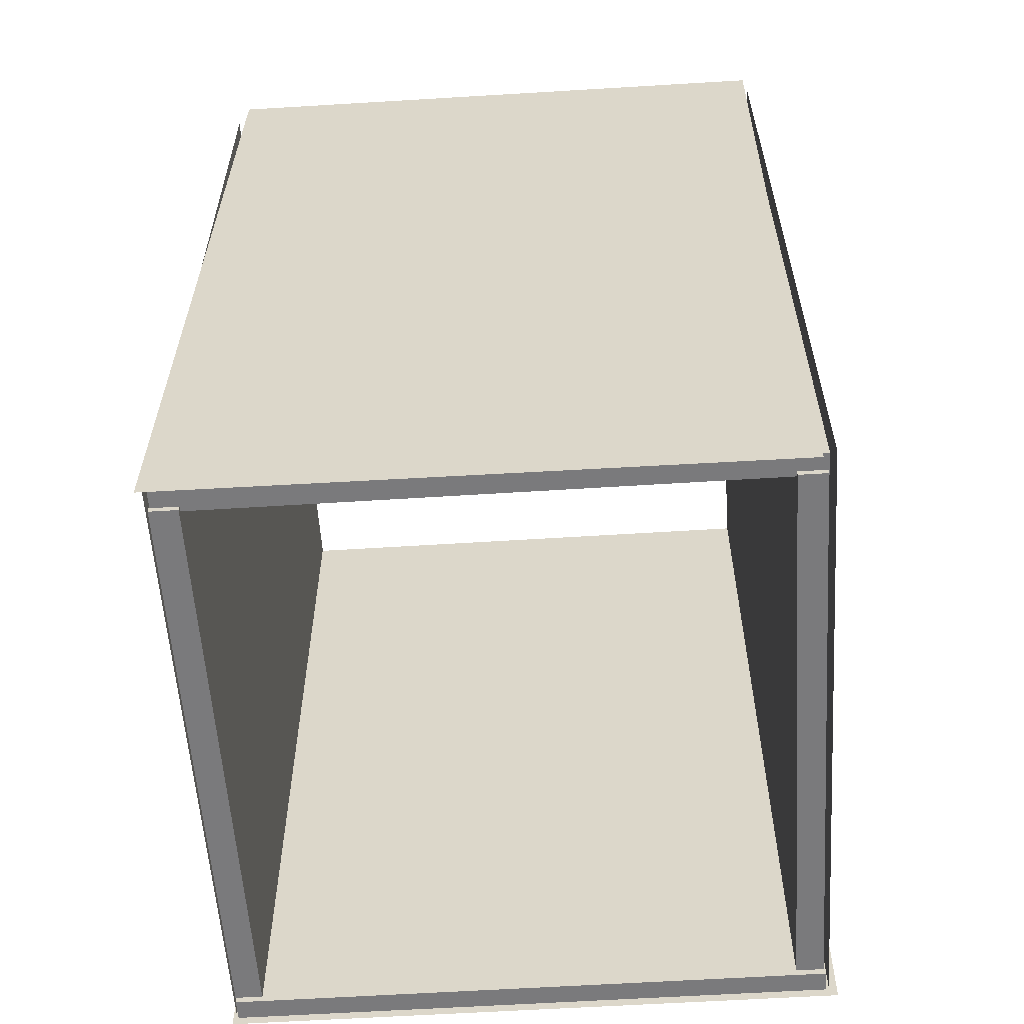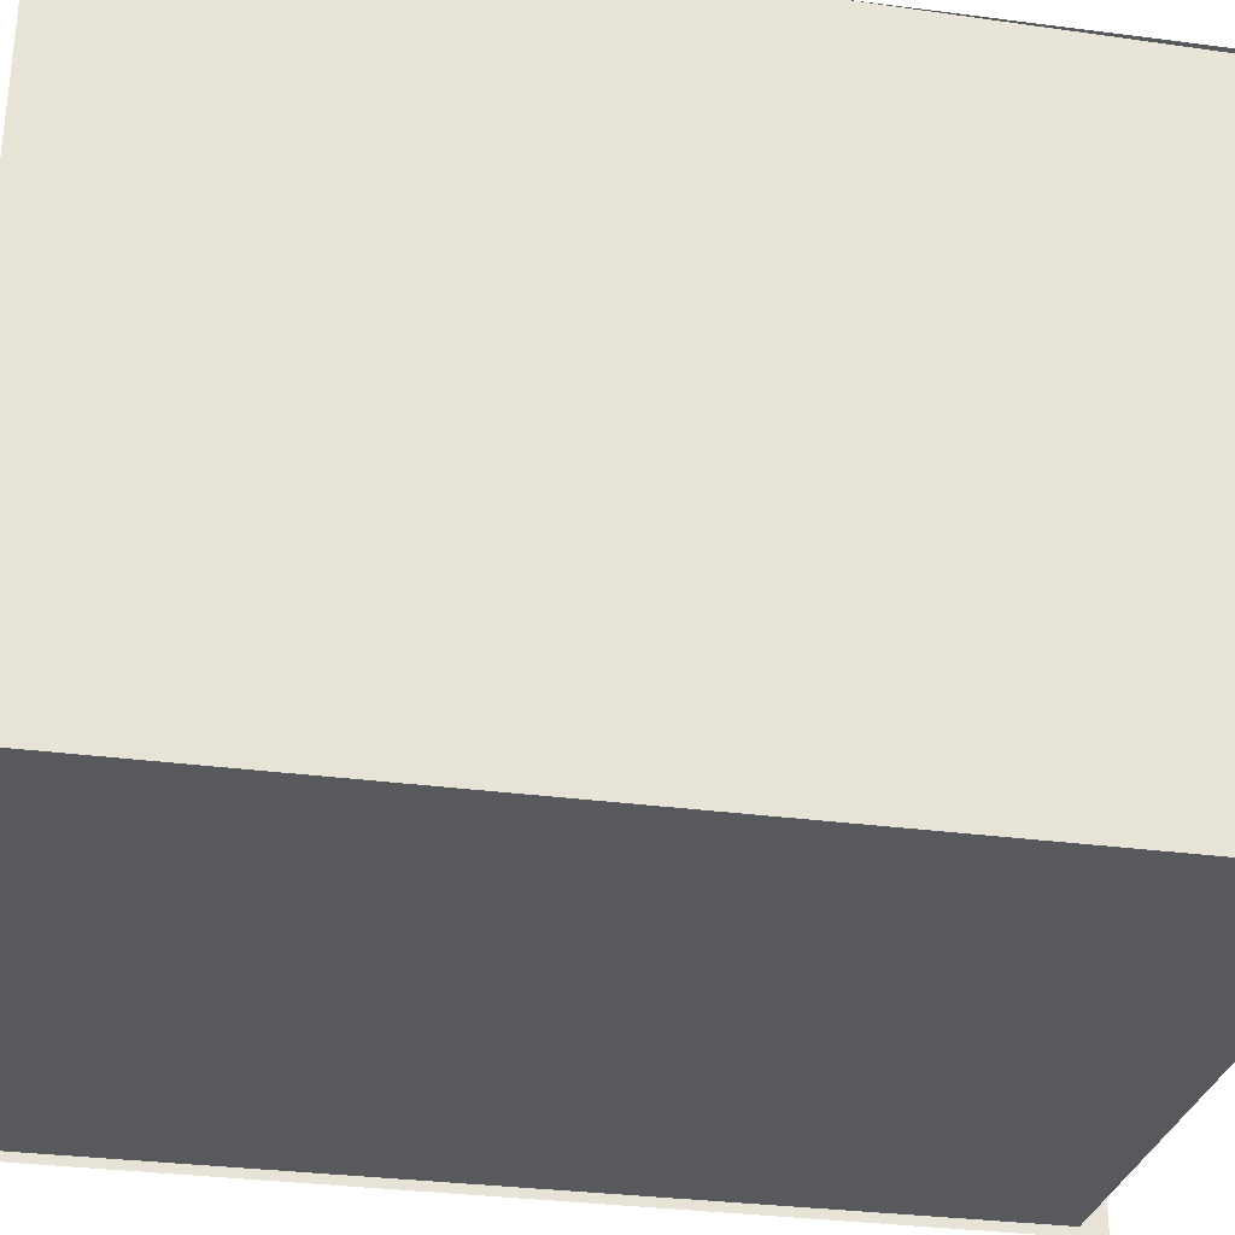
<metadata>
{"format":"obj","ext":"obj","renderer":"f3d","projection":"perspective","resolution":1024,"background":"white","views":[{"elev":-58.2,"azim":93.8,"up":"+Y"},{"elev":-29.2,"azim":78.6,"up":"+Z"}]}
</metadata>
<code>
g default
v -6.474 0.09 6.345
v -5.215 0.09 6.345
v -3.957 0.09 6.345
v -2.698 0.09 6.345
v -1.44 0.09 6.345
v -0.1814 0.09 6.345
v 1.077 0.09 6.345
v 2.335 0.09 6.345
v 3.594 0.09 6.345
v 4.852 0.09 6.345
v 6.111 0.09 6.345
v -6.474 1.808 6.355
v -5.215 1.808 6.355
v -3.957 1.808 6.355
v -2.698 1.808 6.355
v -1.44 1.808 6.355
v -0.1814 1.808 6.355
v 1.077 1.808 6.355
v 2.335 1.808 6.355
v 3.594 1.808 6.355
v 4.852 1.808 6.355
v 6.111 1.808 6.355
v -6.474 3.526 6.366
v -5.215 3.526 6.366
v -3.957 3.526 6.366
v -2.698 3.526 6.366
v -1.44 3.526 6.366
v -0.1814 3.526 6.366
v 1.077 3.526 6.366
v 2.335 3.526 6.366
v 3.594 3.526 6.366
v 4.852 3.526 6.366
v 6.111 3.526 6.366
v -6.474 5.244 6.376
v -5.215 5.244 6.376
v -3.957 5.244 6.376
v -2.698 5.244 6.376
v -1.44 5.244 6.376
v -0.1814 5.244 6.376
v 1.077 5.244 6.376
v 2.335 5.244 6.376
v 3.594 5.244 6.376
v 4.852 5.244 6.376
v 6.111 5.244 6.376
v -6.474 6.962 6.386
v -5.215 6.962 6.386
v -3.957 6.962 6.386
v -2.698 6.962 6.386
v -1.44 6.962 6.386
v -0.1814 6.962 6.386
v 1.077 6.962 6.386
v 2.335 6.962 6.386
v 3.594 6.962 6.386
v 4.852 6.962 6.386
v 6.111 6.962 6.386
v -6.474 8.68 6.396
v -5.215 8.68 6.396
v -3.957 8.68 6.396
v -2.698 8.68 6.396
v -1.44 8.68 6.396
v -0.1814 8.68 6.396
v 1.077 8.68 6.396
v 2.335 8.68 6.396
v 3.594 8.68 6.396
v 4.852 8.68 6.396
v 6.111 8.68 6.396
v -6.474 10.4 6.406
v -5.215 10.4 6.406
v -3.957 10.4 6.406
v -2.698 10.4 6.406
v -1.44 10.4 6.406
v -0.1814 10.4 6.406
v 1.077 10.4 6.406
v 2.335 10.4 6.406
v 3.594 10.4 6.406
v 4.852 10.4 6.406
v 6.111 10.4 6.406
v -6.474 12.12 6.416
v -5.215 12.12 6.416
v -3.957 12.12 6.416
v -2.698 12.12 6.416
v -1.44 12.12 6.416
v -0.1814 12.12 6.416
v 1.077 12.12 6.416
v 2.335 12.12 6.416
v 3.594 12.12 6.416
v 4.852 12.12 6.416
v 6.111 12.12 6.416
v -6.474 13.83 6.426
v -5.215 13.83 6.426
v -3.957 13.83 6.426
v -2.698 13.83 6.426
v -1.44 13.83 6.426
v -0.1814 13.83 6.426
v 1.077 13.83 6.426
v 2.335 13.83 6.426
v 3.594 13.83 6.426
v 4.852 13.83 6.426
v 6.111 13.83 6.426
v -6.474 15.55 6.436
v -5.215 15.55 6.436
v -3.957 15.55 6.436
v -2.698 15.55 6.436
v -1.44 15.55 6.436
v -0.1814 15.55 6.436
v 1.077 15.55 6.436
v 2.335 15.55 6.436
v 3.594 15.55 6.436
v 4.852 15.55 6.436
v 6.111 15.55 6.436
v -6.474 17.27 6.446
v -5.215 17.27 6.446
v -3.957 17.27 6.446
v -2.698 17.27 6.446
v -1.44 17.27 6.446
v -0.1814 17.27 6.446
v 1.077 17.27 6.446
v 2.335 17.27 6.446
v 3.594 17.27 6.446
v 4.852 17.27 6.446
v 6.111 17.27 6.446
v -6.541 -0.1445 -5.96
v -6.541 -0.1437 -4.723
v -6.541 -0.1429 -3.486
v -6.541 -0.1421 -2.248
v -6.541 -0.1412 -1.011
v -6.541 -0.1404 0.2266
v -6.541 -0.1396 1.464
v -6.541 -0.1388 2.701
v -6.541 -0.138 3.939
v -6.541 -0.1372 5.176
v -6.541 -0.1363 6.414
v -6.543 1.643 -5.962
v -6.543 1.644 -4.724
v -6.543 1.645 -3.487
v -6.543 1.646 -2.249
v -6.543 1.647 -1.012
v -6.543 1.647 0.2255
v -6.543 1.648 1.463
v -6.543 1.649 2.7
v -6.543 1.65 3.938
v -6.543 1.651 5.175
v -6.543 1.651 6.413
v -6.545 3.431 -5.963
v -6.545 3.432 -4.725
v -6.545 3.433 -3.488
v -6.545 3.434 -2.251
v -6.545 3.434 -1.013
v -6.545 3.435 0.2243
v -6.545 3.436 1.462
v -6.544 3.437 2.699
v -6.544 3.438 3.937
v -6.544 3.438 5.174
v -6.544 3.439 6.411
v -6.547 5.219 -5.964
v -6.547 5.22 -4.727
v -6.547 5.221 -3.489
v -6.546 5.221 -2.252
v -6.546 5.222 -1.014
v -6.546 5.223 0.2231
v -6.546 5.224 1.461
v -6.546 5.225 2.698
v -6.546 5.225 3.935
v -6.546 5.226 5.173
v -6.546 5.227 6.41
v -6.548 7.007 -5.965
v -6.548 7.008 -4.728
v -6.548 7.008 -3.49
v -6.548 7.009 -2.253
v -6.548 7.01 -1.015
v -6.548 7.011 0.2219
v -6.548 7.012 1.459
v -6.548 7.012 2.697
v -6.548 7.013 3.934
v -6.548 7.014 5.172
v -6.548 7.015 6.409
v -6.55 8.794 -5.966
v -6.55 8.795 -4.729
v -6.55 8.796 -3.492
v -6.55 8.797 -2.254
v -6.55 8.798 -1.017
v -6.55 8.799 0.2207
v -6.55 8.799 1.458
v -6.55 8.8 2.696
v -6.55 8.801 3.933
v -6.55 8.802 5.17
v -6.55 8.803 6.408
v -6.552 10.58 -5.968
v -6.552 10.58 -4.73
v -6.552 10.58 -3.493
v -6.552 10.58 -2.255
v -6.552 10.59 -1.018
v -6.552 10.59 0.2196
v -6.552 10.59 1.457
v -6.552 10.59 2.694
v -6.552 10.59 3.932
v -6.552 10.59 5.169
v -6.552 10.59 6.407
v -6.554 12.37 -5.969
v -6.554 12.37 -4.731
v -6.554 12.37 -3.494
v -6.554 12.37 -2.256
v -6.554 12.37 -1.019
v -6.554 12.37 0.2184
v -6.554 12.37 1.456
v -6.554 12.38 2.693
v -6.554 12.38 3.931
v -6.554 12.38 5.168
v -6.554 12.38 6.405
v -6.556 14.16 -5.97
v -6.556 14.16 -4.732
v -6.556 14.16 -3.495
v -6.556 14.16 -2.258
v -6.556 14.16 -1.02
v -6.556 14.16 0.2172
v -6.556 14.16 1.455
v -6.556 14.16 2.692
v -6.555 14.16 3.929
v -6.555 14.17 5.167
v -6.555 14.17 6.404
v -6.558 15.95 -5.971
v -6.558 15.95 -4.734
v -6.558 15.95 -3.496
v -6.558 15.95 -2.259
v -6.557 15.95 -1.021
v -6.557 15.95 0.216
v -6.557 15.95 1.453
v -6.557 15.95 2.691
v -6.557 15.95 3.928
v -6.557 15.95 5.166
v -6.557 15.95 6.403
v -6.559 17.73 -5.972
v -6.559 17.73 -4.735
v -6.559 17.74 -3.497
v -6.559 17.74 -2.26
v -6.559 17.74 -1.023
v -6.559 17.74 0.2148
v -6.559 17.74 1.452
v -6.559 17.74 2.69
v -6.559 17.74 3.927
v -6.559 17.74 5.165
v -6.559 17.74 6.402
v 6.146 0.02473 6.476
v 6.146 0.0113 5.272
v 6.147 -0.00214 4.067
v 6.147 -0.01558 2.863
v 6.147 -0.02901 1.659
v 6.148 -0.04245 0.4541
v 6.148 -0.05589 -0.7503
v 6.149 -0.06932 -1.955
v 6.149 -0.08276 -3.159
v 6.149 -0.0962 -4.364
v 6.15 -0.1096 -5.568
v 6.149 1.821 6.456
v 6.15 1.808 5.252
v 6.15 1.794 4.047
v 6.151 1.781 2.843
v 6.151 1.767 1.639
v 6.151 1.754 0.4341
v 6.152 1.741 -0.7703
v 6.152 1.727 -1.975
v 6.153 1.714 -3.179
v 6.153 1.7 -4.384
v 6.153 1.687 -5.588
v 6.153 3.618 6.436
v 6.153 3.604 5.232
v 6.154 3.591 4.027
v 6.154 3.577 2.823
v 6.155 3.564 1.619
v 6.155 3.55 0.4141
v 6.155 3.537 -0.7904
v 6.156 3.524 -1.995
v 6.156 3.51 -3.199
v 6.157 3.497 -4.404
v 6.157 3.483 -5.608
v 6.157 5.414 6.416
v 6.157 5.401 5.212
v 6.157 5.387 4.007
v 6.158 5.374 2.803
v 6.158 5.36 1.598
v 6.159 5.347 0.394
v 6.159 5.334 -0.8104
v 6.159 5.32 -2.015
v 6.16 5.307 -3.219
v 6.16 5.293 -4.424
v 6.161 5.28 -5.628
v 6.16 7.211 6.396
v 6.161 7.197 5.192
v 6.161 7.184 3.987
v 6.161 7.17 2.783
v 6.162 7.157 1.578
v 6.162 7.143 0.374
v 6.163 7.13 -0.8305
v 6.163 7.117 -2.035
v 6.163 7.103 -3.239
v 6.164 7.09 -4.444
v 6.164 7.076 -5.648
v 6.164 9.007 6.376
v 6.164 8.994 5.172
v 6.165 8.98 3.967
v 6.165 8.967 2.763
v 6.165 8.953 1.558
v 6.166 8.94 0.3539
v 6.166 8.926 -0.8505
v 6.167 8.913 -2.055
v 6.167 8.9 -3.259
v 6.167 8.886 -4.464
v 6.168 8.873 -5.668
v 6.168 10.8 6.356
v 6.168 10.79 5.152
v 6.168 10.78 3.947
v 6.169 10.76 2.743
v 6.169 10.75 1.538
v 6.169 10.74 0.3339
v 6.17 10.72 -0.8706
v 6.17 10.71 -2.075
v 6.171 10.7 -3.279
v 6.171 10.68 -4.484
v 6.171 10.67 -5.688
v 6.171 12.6 6.336
v 6.172 12.59 5.132
v 6.172 12.57 3.927
v 6.172 12.56 2.723
v 6.173 12.55 1.518
v 6.173 12.53 0.3139
v 6.173 12.52 -0.8906
v 6.174 12.51 -2.095
v 6.174 12.49 -3.299
v 6.175 12.48 -4.504
v 6.175 12.47 -5.708
v 6.175 14.4 6.316
v 6.175 14.38 5.112
v 6.176 14.37 3.907
v 6.176 14.36 2.703
v 6.176 14.34 1.498
v 6.177 14.33 0.2938
v 6.177 14.32 -0.9106
v 6.177 14.3 -2.115
v 6.178 14.29 -3.32
v 6.178 14.28 -4.524
v 6.179 14.26 -5.728
v 6.178 16.19 6.296
v 6.179 16.18 5.092
v 6.179 16.17 3.887
v 6.18 16.15 2.683
v 6.18 16.14 1.478
v 6.18 16.13 0.2738
v 6.181 16.11 -0.9307
v 6.181 16.1 -2.135
v 6.181 16.09 -3.34
v 6.182 16.07 -4.544
v 6.182 16.06 -5.748
v 6.182 17.99 6.276
v 6.182 17.98 5.072
v 6.183 17.96 3.867
v 6.183 17.95 2.663
v 6.184 17.94 1.458
v 6.184 17.92 0.2537
v 6.184 17.91 -0.9507
v 6.185 17.9 -2.155
v 6.185 17.88 -3.36
v 6.185 17.87 -4.564
v 6.186 17.86 -5.769
v 5.577 0.2402 6.3
v 6.015 0.2402 6.3
v 5.577 16.95 6.3
v 6.015 16.95 6.3
v 5.577 16.95 -5.724
v 6.015 16.95 -5.724
v 5.577 0.2402 -5.724
v 6.015 0.2402 -5.724
v -6.509 0.002955 6.3
v -6.071 0.002955 6.3
v -6.509 16.71 6.3
v -6.071 16.71 6.3
v -6.509 16.71 -5.724
v -6.071 16.71 -5.724
v -6.509 0.002955 -5.724
v -6.071 0.002955 -5.724
v -6.064 0.1249 6.318
v 5.678 0.1249 6.318
v -6.064 17 6.318
v 5.678 17 6.318
v -6.064 17 5.765
v 5.678 17 5.765
v -6.064 0.1249 5.765
v 5.678 0.1249 5.765
v -6.064 0.1249 -5.144
v 5.678 0.1249 -5.144
v -6.064 17 -5.144
v 5.678 17 -5.144
v -6.064 17 -5.697
v 5.678 17 -5.697
v -6.064 0.1249 -5.697
v 5.678 0.1249 -5.697
v 6.143 0.09149 -5.828
v 4.871 0.09116 -5.826
v 3.6 0.09083 -5.823
v 2.328 0.09051 -5.82
v 1.056 0.09018 -5.817
v -0.2157 0.08985 -5.814
v -1.487 0.08952 -5.811
v -2.759 0.08919 -5.808
v -4.031 0.08886 -5.805
v -5.303 0.08854 -5.802
v -6.574 0.08821 -5.8
v 6.143 1.81 -5.829
v 4.871 1.809 -5.826
v 3.599 1.809 -5.823
v 2.327 1.809 -5.82
v 1.056 1.808 -5.817
v -0.2161 1.808 -5.814
v -1.488 1.808 -5.811
v -2.76 1.807 -5.808
v -4.031 1.807 -5.806
v -5.303 1.807 -5.803
v -6.575 1.806 -5.8
v 6.142 3.528 -5.829
v 4.87 3.527 -5.826
v 3.599 3.527 -5.823
v 2.327 3.527 -5.82
v 1.055 3.526 -5.817
v -0.2166 3.526 -5.814
v -1.488 3.526 -5.812
v -2.76 3.525 -5.809
v -4.032 3.525 -5.806
v -5.303 3.525 -5.803
v -6.575 3.524 -5.8
v 6.142 5.246 -5.829
v 4.87 5.245 -5.826
v 3.598 5.245 -5.823
v 2.326 5.245 -5.82
v 1.055 5.244 -5.818
v -0.217 5.244 -5.815
v -1.489 5.244 -5.812
v -2.76 5.243 -5.809
v -4.032 5.243 -5.806
v -5.304 5.243 -5.803
v -6.576 5.242 -5.8
v 6.141 6.964 -5.829
v 4.869 6.963 -5.826
v 3.598 6.963 -5.823
v 2.326 6.963 -5.821
v 1.054 6.962 -5.818
v -0.2175 6.962 -5.815
v -1.489 6.962 -5.812
v -2.761 6.961 -5.809
v -4.033 6.961 -5.806
v -5.304 6.961 -5.803
v -6.576 6.96 -5.8
v 6.141 8.682 -5.829
v 4.869 8.681 -5.827
v 3.597 8.681 -5.824
v 2.326 8.681 -5.821
v 1.054 8.68 -5.818
v -0.2179 8.68 -5.815
v -1.49 8.68 -5.812
v -2.761 8.679 -5.809
v -4.033 8.679 -5.806
v -5.305 8.679 -5.804
v -6.577 8.678 -5.801
v 6.14 10.4 -5.83
v 4.869 10.4 -5.827
v 3.597 10.4 -5.824
v 2.325 10.4 -5.821
v 1.053 10.4 -5.818
v -0.2184 10.4 -5.815
v -1.49 10.4 -5.812
v -2.762 10.4 -5.81
v -4.034 10.4 -5.807
v -5.305 10.4 -5.804
v -6.577 10.4 -5.801
v 6.14 12.12 -5.83
v 4.868 12.12 -5.827
v 3.596 12.12 -5.824
v 2.325 12.12 -5.821
v 1.053 12.12 -5.818
v -0.2188 12.12 -5.815
v -1.491 12.12 -5.813
v -2.762 12.12 -5.81
v -4.034 12.12 -5.807
v -5.306 12.11 -5.804
v -6.577 12.11 -5.801
v 6.139 13.84 -5.83
v 4.868 13.84 -5.827
v 3.596 13.84 -5.824
v 2.324 13.83 -5.821
v 1.052 13.83 -5.819
v -0.2193 13.83 -5.816
v -1.491 13.83 -5.813
v -2.763 13.83 -5.81
v -4.034 13.83 -5.807
v -5.306 13.83 -5.804
v -6.578 13.83 -5.801
v 6.139 15.55 -5.83
v 4.867 15.55 -5.827
v 3.595 15.55 -5.825
v 2.324 15.55 -5.822
v 1.052 15.55 -5.819
v -0.2198 15.55 -5.816
v -1.491 15.55 -5.813
v -2.763 15.55 -5.81
v -4.035 15.55 -5.807
v -5.307 15.55 -5.804
v -6.578 15.55 -5.802
v 6.138 17.27 -5.831
v 4.867 17.27 -5.828
v 3.595 17.27 -5.825
v 2.323 17.27 -5.822
v 1.052 17.27 -5.819
v -0.2202 17.27 -5.816
v -1.492 17.27 -5.813
v -2.764 17.27 -5.81
v -4.035 17.27 -5.807
v -5.307 17.27 -5.805
v -6.579 17.27 -5.802
g cuarto2:pPlane5
f 1 2 13 12
f 2 3 14 13
f 3 4 15 14
f 4 5 16 15
f 5 6 17 16
f 6 7 18 17
f 7 8 19 18
f 8 9 20 19
f 9 10 21 20
f 10 11 22 21
f 12 13 24 23
f 13 14 25 24
f 14 15 26 25
f 15 16 27 26
f 16 17 28 27
f 17 18 29 28
f 18 19 30 29
f 19 20 31 30
f 20 21 32 31
f 21 22 33 32
f 23 24 35 34
f 24 25 36 35
f 25 26 37 36
f 26 27 38 37
f 27 28 39 38
f 28 29 40 39
f 29 30 41 40
f 30 31 42 41
f 31 32 43 42
f 32 33 44 43
f 34 35 46 45
f 35 36 47 46
f 36 37 48 47
f 37 38 49 48
f 38 39 50 49
f 39 40 51 50
f 40 41 52 51
f 41 42 53 52
f 42 43 54 53
f 43 44 55 54
f 45 46 57 56
f 46 47 58 57
f 47 48 59 58
f 48 49 60 59
f 49 50 61 60
f 50 51 62 61
f 51 52 63 62
f 52 53 64 63
f 53 54 65 64
f 54 55 66 65
f 56 57 68 67
f 57 58 69 68
f 58 59 70 69
f 59 60 71 70
f 60 61 72 71
f 61 62 73 72
f 62 63 74 73
f 63 64 75 74
f 64 65 76 75
f 65 66 77 76
f 67 68 79 78
f 68 69 80 79
f 69 70 81 80
f 70 71 82 81
f 71 72 83 82
f 72 73 84 83
f 73 74 85 84
f 74 75 86 85
f 75 76 87 86
f 76 77 88 87
f 78 79 90 89
f 79 80 91 90
f 80 81 92 91
f 81 82 93 92
f 82 83 94 93
f 83 84 95 94
f 84 85 96 95
f 85 86 97 96
f 86 87 98 97
f 87 88 99 98
f 89 90 101 100
f 90 91 102 101
f 91 92 103 102
f 92 93 104 103
f 93 94 105 104
f 94 95 106 105
f 95 96 107 106
f 96 97 108 107
f 97 98 109 108
f 98 99 110 109
f 100 101 112 111
f 101 102 113 112
f 102 103 114 113
f 103 104 115 114
f 104 105 116 115
f 105 106 117 116
f 106 107 118 117
f 107 108 119 118
f 108 109 120 119
f 109 110 121 120
f 122 123 134 133
f 123 124 135 134
f 124 125 136 135
f 125 126 137 136
f 126 127 138 137
f 127 128 139 138
f 128 129 140 139
f 129 130 141 140
f 130 131 142 141
f 131 132 143 142
f 133 134 145 144
f 134 135 146 145
f 135 136 147 146
f 136 137 148 147
f 137 138 149 148
f 138 139 150 149
f 139 140 151 150
f 140 141 152 151
f 141 142 153 152
f 142 143 154 153
f 144 145 156 155
f 145 146 157 156
f 146 147 158 157
f 147 148 159 158
f 148 149 160 159
f 149 150 161 160
f 150 151 162 161
f 151 152 163 162
f 152 153 164 163
f 153 154 165 164
f 155 156 167 166
f 156 157 168 167
f 157 158 169 168
f 158 159 170 169
f 159 160 171 170
f 160 161 172 171
f 161 162 173 172
f 162 163 174 173
f 163 164 175 174
f 164 165 176 175
f 166 167 178 177
f 167 168 179 178
f 168 169 180 179
f 169 170 181 180
f 170 171 182 181
f 171 172 183 182
f 172 173 184 183
f 173 174 185 184
f 174 175 186 185
f 175 176 187 186
f 177 178 189 188
f 178 179 190 189
f 179 180 191 190
f 180 181 192 191
f 181 182 193 192
f 182 183 194 193
f 183 184 195 194
f 184 185 196 195
f 185 186 197 196
f 186 187 198 197
f 188 189 200 199
f 189 190 201 200
f 190 191 202 201
f 191 192 203 202
f 192 193 204 203
f 193 194 205 204
f 194 195 206 205
f 195 196 207 206
f 196 197 208 207
f 197 198 209 208
f 199 200 211 210
f 200 201 212 211
f 201 202 213 212
f 202 203 214 213
f 203 204 215 214
f 204 205 216 215
f 205 206 217 216
f 206 207 218 217
f 207 208 219 218
f 208 209 220 219
f 210 211 222 221
f 211 212 223 222
f 212 213 224 223
f 213 214 225 224
f 214 215 226 225
f 215 216 227 226
f 216 217 228 227
f 217 218 229 228
f 218 219 230 229
f 219 220 231 230
f 221 222 233 232
f 222 223 234 233
f 223 224 235 234
f 224 225 236 235
f 225 226 237 236
f 226 227 238 237
f 227 228 239 238
f 228 229 240 239
f 229 230 241 240
f 230 231 242 241
f 243 244 255 254
f 244 245 256 255
f 245 246 257 256
f 246 247 258 257
f 247 248 259 258
f 248 249 260 259
f 249 250 261 260
f 250 251 262 261
f 251 252 263 262
f 252 253 264 263
f 254 255 266 265
f 255 256 267 266
f 256 257 268 267
f 257 258 269 268
f 258 259 270 269
f 259 260 271 270
f 260 261 272 271
f 261 262 273 272
f 262 263 274 273
f 263 264 275 274
f 265 266 277 276
f 266 267 278 277
f 267 268 279 278
f 268 269 280 279
f 269 270 281 280
f 270 271 282 281
f 271 272 283 282
f 272 273 284 283
f 273 274 285 284
f 274 275 286 285
f 276 277 288 287
f 277 278 289 288
f 278 279 290 289
f 279 280 291 290
f 280 281 292 291
f 281 282 293 292
f 282 283 294 293
f 283 284 295 294
f 284 285 296 295
f 285 286 297 296
f 287 288 299 298
f 288 289 300 299
f 289 290 301 300
f 290 291 302 301
f 291 292 303 302
f 292 293 304 303
f 293 294 305 304
f 294 295 306 305
f 295 296 307 306
f 296 297 308 307
f 298 299 310 309
f 299 300 311 310
f 300 301 312 311
f 301 302 313 312
f 302 303 314 313
f 303 304 315 314
f 304 305 316 315
f 305 306 317 316
f 306 307 318 317
f 307 308 319 318
f 309 310 321 320
f 310 311 322 321
f 311 312 323 322
f 312 313 324 323
f 313 314 325 324
f 314 315 326 325
f 315 316 327 326
f 316 317 328 327
f 317 318 329 328
f 318 319 330 329
f 320 321 332 331
f 321 322 333 332
f 322 323 334 333
f 323 324 335 334
f 324 325 336 335
f 325 326 337 336
f 326 327 338 337
f 327 328 339 338
f 328 329 340 339
f 329 330 341 340
f 331 332 343 342
f 332 333 344 343
f 333 334 345 344
f 334 335 346 345
f 335 336 347 346
f 336 337 348 347
f 337 338 349 348
f 338 339 350 349
f 339 340 351 350
f 340 341 352 351
f 342 343 354 353
f 343 344 355 354
f 344 345 356 355
f 345 346 357 356
f 346 347 358 357
f 347 348 359 358
f 348 349 360 359
f 349 350 361 360
f 350 351 362 361
f 351 352 363 362
f 364 365 367 366
f 366 367 369 368
f 368 369 371 370
f 370 371 365 364
f 365 371 369 367
f 370 364 366 368
f 372 373 375 374
f 374 375 377 376
f 376 377 379 378
f 378 379 373 372
f 373 379 377 375
f 378 372 374 376
f 380 381 383 382
f 382 383 385 384
f 384 385 387 386
f 386 387 381 380
f 381 387 385 383
f 386 380 382 384
f 388 389 391 390
f 390 391 393 392
f 392 393 395 394
f 394 395 389 388
f 389 395 393 391
f 394 388 390 392
f 396 397 408 407
f 397 398 409 408
f 398 399 410 409
f 399 400 411 410
f 400 401 412 411
f 401 402 413 412
f 402 403 414 413
f 403 404 415 414
f 404 405 416 415
f 405 406 417 416
f 407 408 419 418
f 408 409 420 419
f 409 410 421 420
f 410 411 422 421
f 411 412 423 422
f 412 413 424 423
f 413 414 425 424
f 414 415 426 425
f 415 416 427 426
f 416 417 428 427
f 418 419 430 429
f 419 420 431 430
f 420 421 432 431
f 421 422 433 432
f 422 423 434 433
f 423 424 435 434
f 424 425 436 435
f 425 426 437 436
f 426 427 438 437
f 427 428 439 438
f 429 430 441 440
f 430 431 442 441
f 431 432 443 442
f 432 433 444 443
f 433 434 445 444
f 434 435 446 445
f 435 436 447 446
f 436 437 448 447
f 437 438 449 448
f 438 439 450 449
f 440 441 452 451
f 441 442 453 452
f 442 443 454 453
f 443 444 455 454
f 444 445 456 455
f 445 446 457 456
f 446 447 458 457
f 447 448 459 458
f 448 449 460 459
f 449 450 461 460
f 451 452 463 462
f 452 453 464 463
f 453 454 465 464
f 454 455 466 465
f 455 456 467 466
f 456 457 468 467
f 457 458 469 468
f 458 459 470 469
f 459 460 471 470
f 460 461 472 471
f 462 463 474 473
f 463 464 475 474
f 464 465 476 475
f 465 466 477 476
f 466 467 478 477
f 467 468 479 478
f 468 469 480 479
f 469 470 481 480
f 470 471 482 481
f 471 472 483 482
f 473 474 485 484
f 474 475 486 485
f 475 476 487 486
f 476 477 488 487
f 477 478 489 488
f 478 479 490 489
f 479 480 491 490
f 480 481 492 491
f 481 482 493 492
f 482 483 494 493
f 484 485 496 495
f 485 486 497 496
f 486 487 498 497
f 487 488 499 498
f 488 489 500 499
f 489 490 501 500
f 490 491 502 501
f 491 492 503 502
f 492 493 504 503
f 493 494 505 504
f 495 496 507 506
f 496 497 508 507
f 497 498 509 508
f 498 499 510 509
f 499 500 511 510
f 500 501 512 511
f 501 502 513 512
f 502 503 514 513
f 503 504 515 514
f 504 505 516 515

</code>
